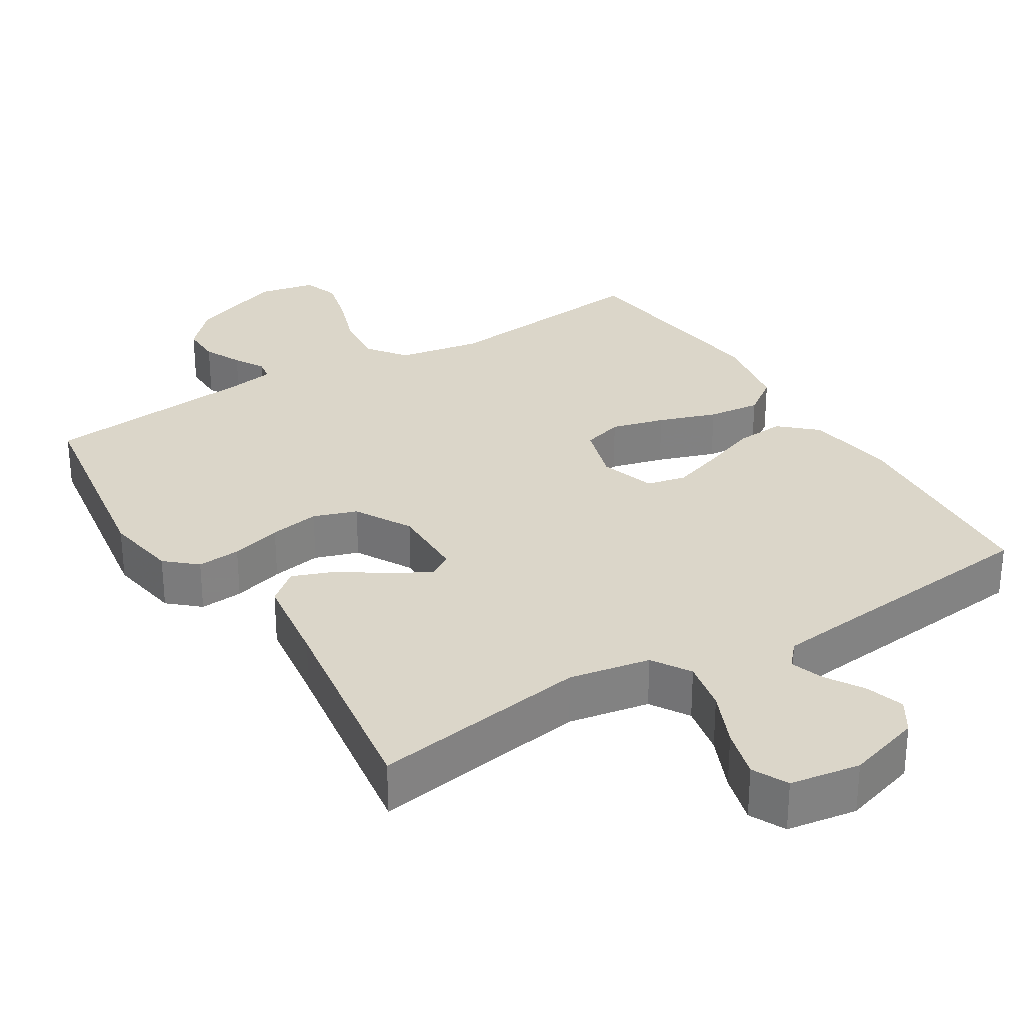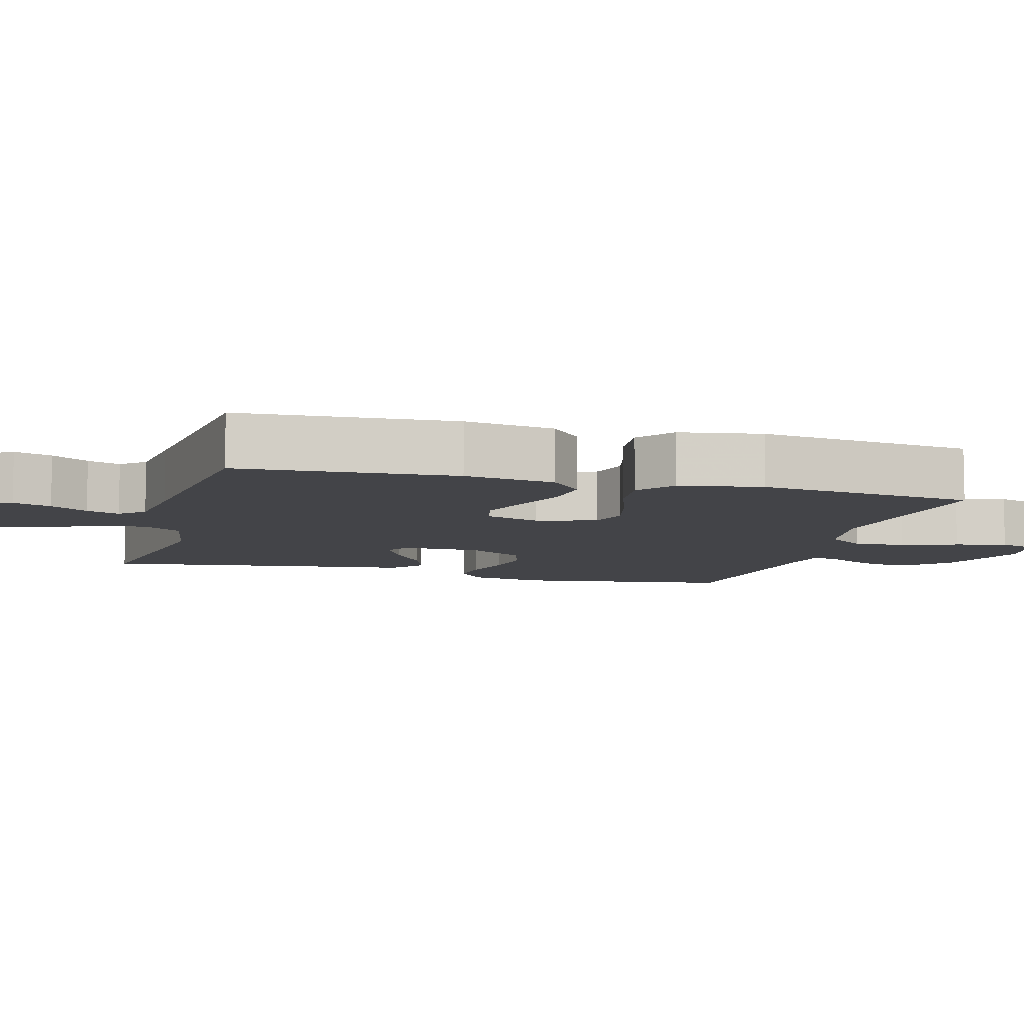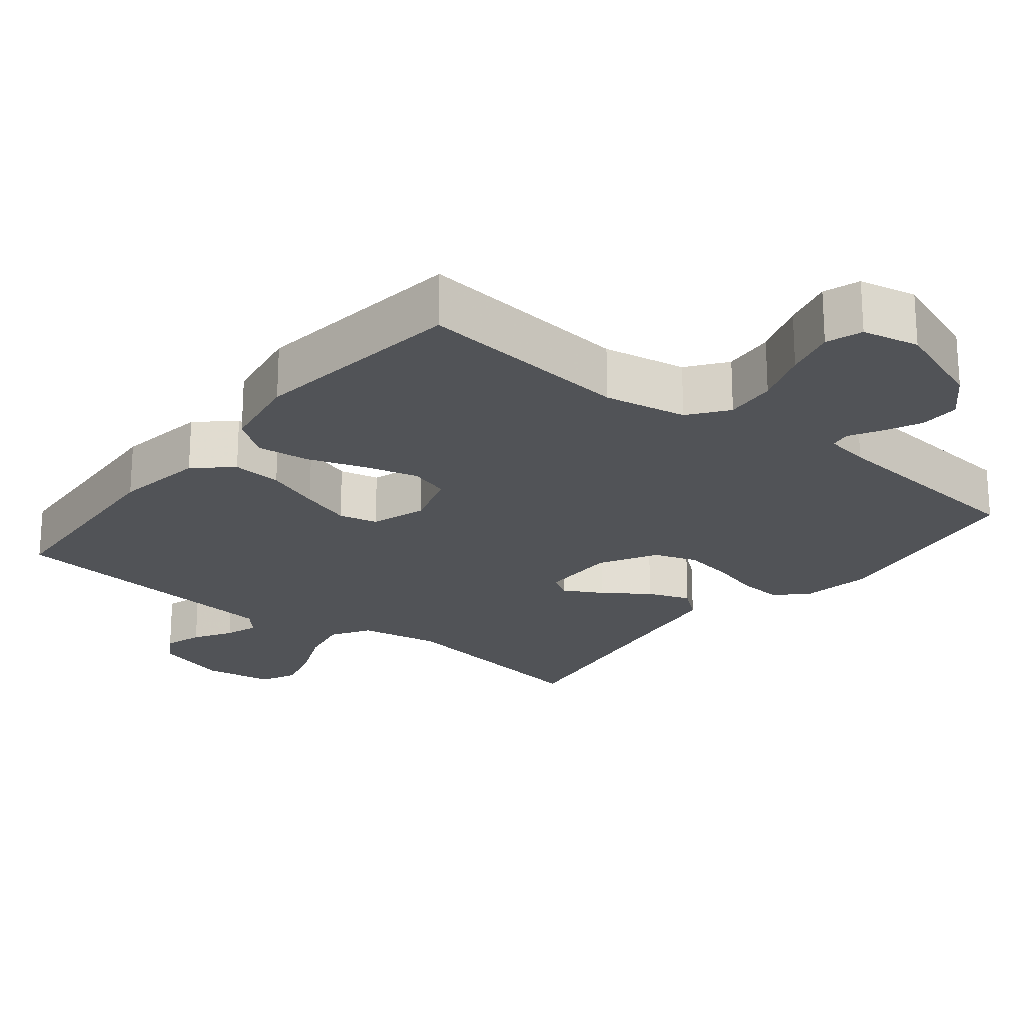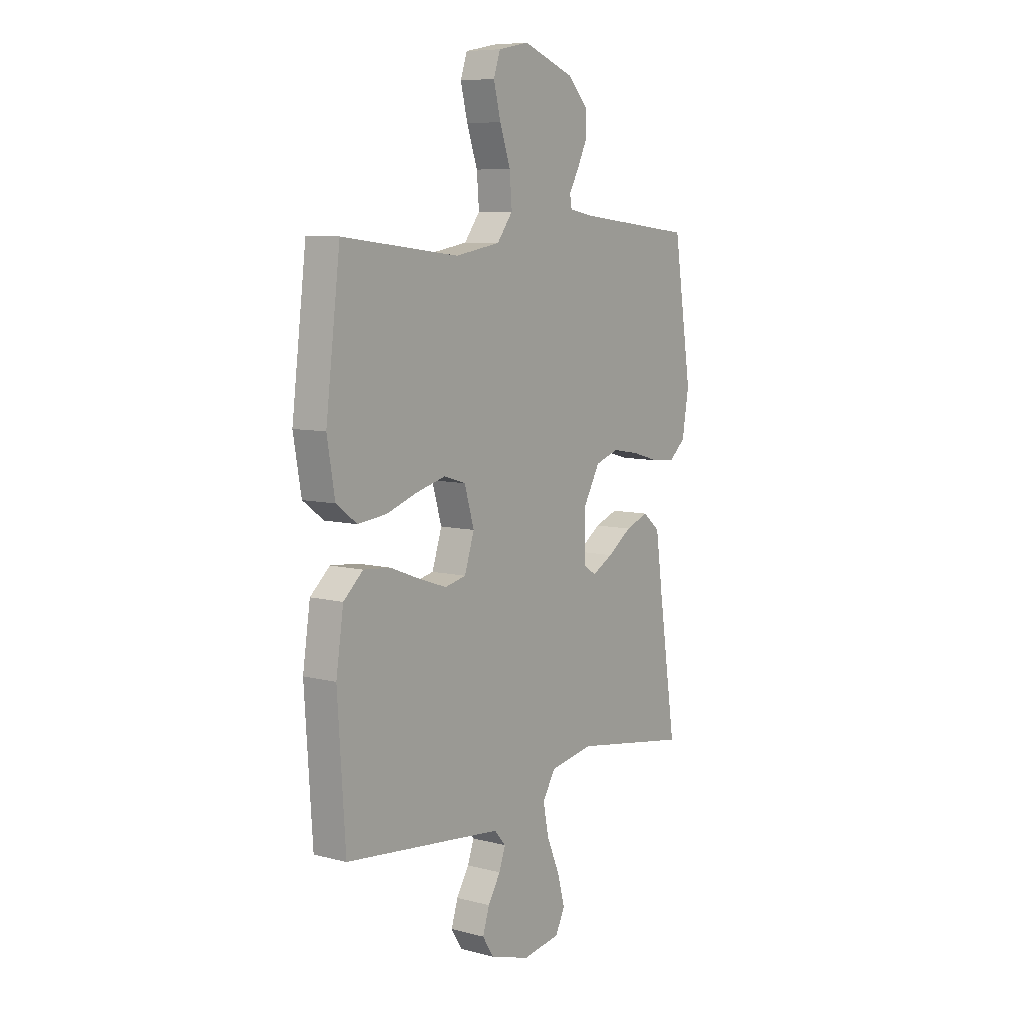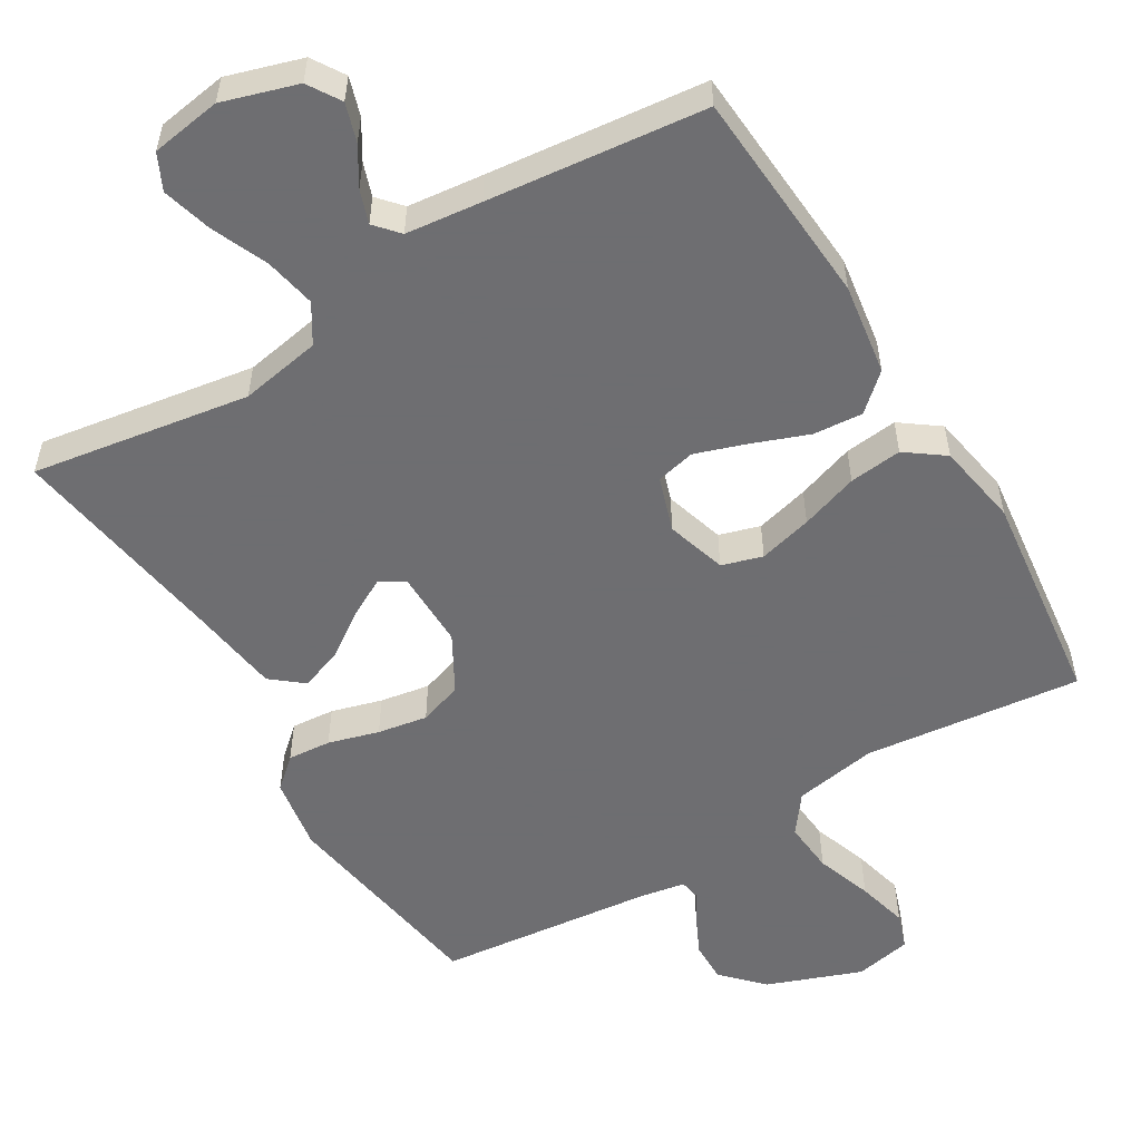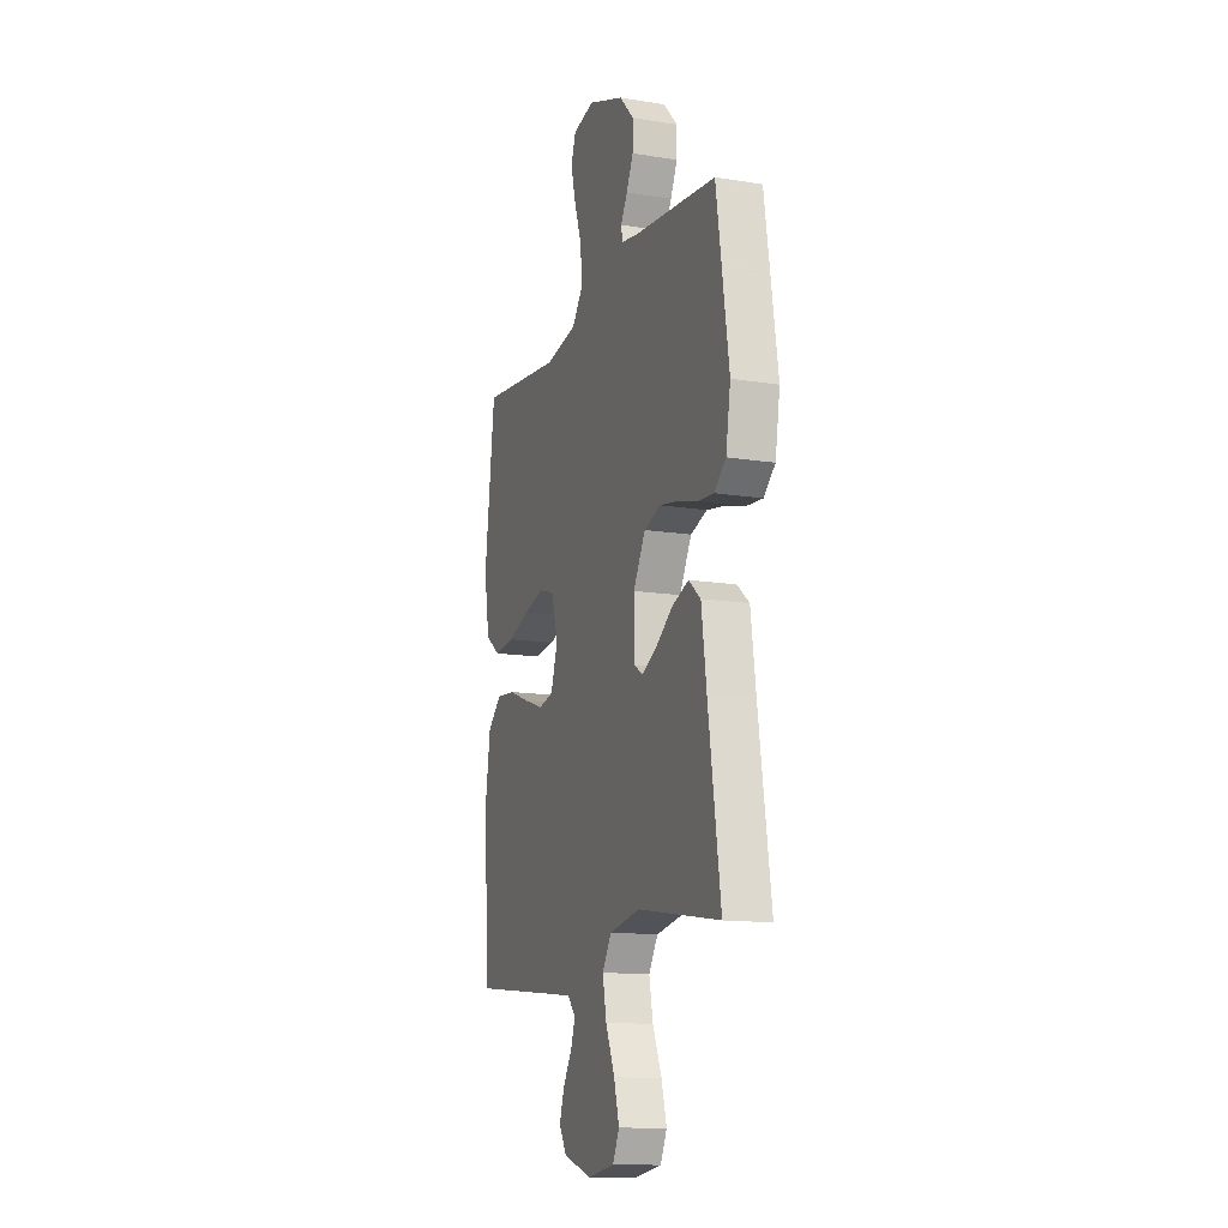
<metadata>
{"format":"obj","ext":"obj","renderer":"f3d","projection":"perspective","resolution":1024,"background":"white","views":[{"elev":29.8,"azim":148.4,"up":"+Y"},{"elev":-8.2,"azim":-105.6,"up":"+Y"},{"elev":-22.0,"azim":-38.5,"up":"+Y"},{"elev":7.9,"azim":-54.2,"up":"+Z"},{"elev":-54.4,"azim":-148.9,"up":"+Y"},{"elev":-13.5,"azim":70.1,"up":"+Z"}]}
</metadata>
<code>
v -0.5 0.07 0.5
v -0.2 0.07 0.466
v -0.085 0.07 0.486
v -0.045 0.07 0.539
v -0.051 0.07 0.611
v -0.078 0.07 0.689
v -0.096 0.07 0.76
v -0.079 0.07 0.81
v 0 0.07 0.826
v 0.131 0.07 0.777
v 0.183 0.07 0.722
v 0.182 0.07 0.666
v 0.157 0.07 0.614
v 0.133 0.07 0.572
v 0.138 0.07 0.543
v 0.2 0.07 0.532
v 0.5 0.07 0.5
v 0.546 0.07 0.2
v 0.529 0.07 0.098
v 0.487 0.07 0.061
v 0.427 0.07 0.066
v 0.357 0.07 0.086
v 0.288 0.07 0.098
v 0.228 0.07 0.078
v 0.184 0.07 0
v 0.185 0.07 -0.107
v 0.218 0.07 -0.128
v 0.272 0.07 -0.099
v 0.334 0.07 -0.056
v 0.393 0.07 -0.034
v 0.437 0.07 -0.07
v 0.455 0.07 -0.2
v 0.5 0.07 -0.5
v 0.2 0.07 -0.452
v 0.088 0.07 -0.472
v 0.055 0.07 -0.525
v 0.069 0.07 -0.596
v 0.102 0.07 -0.673
v 0.121 0.07 -0.742
v 0.097 0.07 -0.791
v 0 0.07 -0.806
v -0.103 0.07 -0.774
v -0.131 0.07 -0.729
v -0.114 0.07 -0.676
v -0.082 0.07 -0.624
v -0.066 0.07 -0.578
v -0.095 0.07 -0.545
v -0.2 0.07 -0.533
v -0.5 0.07 -0.5
v -0.52 0.07 -0.2
v -0.501 0.07 -0.074
v -0.451 0.07 -0.029
v -0.382 0.07 -0.035
v -0.306 0.07 -0.064
v -0.235 0.07 -0.088
v -0.181 0.07 -0.076
v -0.156 0.07 0
v -0.181 0.07 0.083
v -0.237 0.07 0.1
v -0.311 0.07 0.081
v -0.391 0.07 0.054
v -0.464 0.07 0.046
v -0.517 0.07 0.085
v -0.537 0.07 0.2
v -0.5 0 0.5
v -0.2 0 0.466
v -0.085 0 0.486
v -0.045 0 0.539
v -0.051 0 0.611
v -0.078 0 0.689
v -0.096 0 0.76
v -0.079 0 0.81
v 0 0 0.826
v 0.131 0 0.777
v 0.183 0 0.722
v 0.182 0 0.666
v 0.157 0 0.614
v 0.133 0 0.572
v 0.138 0 0.543
v 0.2 0 0.532
v 0.5 0 0.5
v 0.546 0 0.2
v 0.529 0 0.098
v 0.487 0 0.061
v 0.427 0 0.066
v 0.357 0 0.086
v 0.288 0 0.098
v 0.228 0 0.078
v 0.184 0 0
v 0.185 0 -0.107
v 0.218 0 -0.128
v 0.272 0 -0.099
v 0.334 0 -0.056
v 0.393 0 -0.034
v 0.437 0 -0.07
v 0.455 0 -0.2
v 0.5 0 -0.5
v 0.2 0 -0.452
v 0.088 0 -0.472
v 0.055 0 -0.525
v 0.069 0 -0.596
v 0.102 0 -0.673
v 0.121 0 -0.742
v 0.097 0 -0.791
v 0 0 -0.806
v -0.103 0 -0.774
v -0.131 0 -0.729
v -0.114 0 -0.676
v -0.082 0 -0.624
v -0.066 0 -0.578
v -0.095 0 -0.545
v -0.2 0 -0.533
v -0.5 0 -0.5
v -0.52 0 -0.2
v -0.501 0 -0.074
v -0.451 0 -0.029
v -0.382 0 -0.035
v -0.306 0 -0.064
v -0.235 0 -0.088
v -0.181 0 -0.076
v -0.156 0 0
v -0.181 0 0.083
v -0.237 0 0.1
v -0.311 0 0.081
v -0.391 0 0.054
v -0.464 0 0.046
v -0.517 0 0.085
v -0.537 0 0.2
f 64 1 2
f 63 64 2
f 62 63 2
f 61 62 2
f 60 61 2
f 59 60 2 3
f 58 59 3 4
f 57 58 4
f 52 53 54
f 51 52 54
f 50 51 54
f 49 50 54
f 48 49 54
f 47 48 54 55
f 46 47 55 56
f 43 44 45
f 42 43 45
f 41 42 45
f 40 41 45
f 39 40 45
f 38 39 45
f 37 38 45
f 36 37 45 46
f 46 56 57
f 36 46 57
f 35 36 57
f 32 33 34
f 32 34 35
f 31 32 35
f 30 31 35
f 29 30 35
f 28 29 35
f 20 21 22
f 19 20 22
f 18 19 22
f 17 18 22
f 16 17 22
f 15 16 22 23
f 12 13 14
f 11 12 14
f 10 11 14
f 9 10 14
f 8 9 14
f 7 8 14
f 6 7 14
f 5 6 14
f 4 5 14 15
f 15 23 24
f 4 15 24
f 57 4 24
f 27 28 35
f 26 27 35 57
f 57 24 25
f 25 26 57
f 66 65 128
f 66 128 127
f 66 127 126
f 66 126 125
f 66 125 124
f 67 66 124 123
f 68 67 123 122
f 68 122 121
f 118 117 116
f 118 116 115
f 118 115 114
f 118 114 113
f 118 113 112
f 119 118 112 111
f 120 119 111 110
f 109 108 107
f 109 107 106
f 109 106 105
f 109 105 104
f 109 104 103
f 109 103 102
f 109 102 101
f 110 109 101 100
f 121 120 110
f 121 110 100
f 121 100 99
f 98 97 96
f 99 98 96
f 99 96 95
f 99 95 94
f 99 94 93
f 99 93 92
f 86 85 84
f 86 84 83
f 86 83 82
f 86 82 81
f 86 81 80
f 87 86 80 79
f 78 77 76
f 78 76 75
f 78 75 74
f 78 74 73
f 78 73 72
f 78 72 71
f 78 71 70
f 78 70 69
f 79 78 69 68
f 88 87 79
f 88 79 68
f 88 68 121
f 99 92 91
f 121 99 91 90
f 89 88 121
f 121 90 89
f 1 65 66 2
f 2 66 67 3
f 3 67 68 4
f 4 68 69 5
f 5 69 70 6
f 6 70 71 7
f 7 71 72 8
f 8 72 73 9
f 9 73 74 10
f 10 74 75 11
f 11 75 76 12
f 12 76 77 13
f 13 77 78 14
f 14 78 79 15
f 15 79 80 16
f 16 80 81 17
f 17 81 82 18
f 18 82 83 19
f 19 83 84 20
f 20 84 85 21
f 21 85 86 22
f 22 86 87 23
f 23 87 88 24
f 24 88 89 25
f 25 89 90 26
f 26 90 91 27
f 27 91 92 28
f 28 92 93 29
f 29 93 94 30
f 30 94 95 31
f 31 95 96 32
f 32 96 97 33
f 33 97 98 34
f 34 98 99 35
f 35 99 100 36
f 36 100 101 37
f 37 101 102 38
f 38 102 103 39
f 39 103 104 40
f 40 104 105 41
f 41 105 106 42
f 42 106 107 43
f 43 107 108 44
f 44 108 109 45
f 45 109 110 46
f 46 110 111 47
f 47 111 112 48
f 48 112 113 49
f 49 113 114 50
f 50 114 115 51
f 51 115 116 52
f 52 116 117 53
f 53 117 118 54
f 54 118 119 55
f 55 119 120 56
f 56 120 121 57
f 57 121 122 58
f 58 122 123 59
f 59 123 124 60
f 60 124 125 61
f 61 125 126 62
f 62 126 127 63
f 63 127 128 64
f 64 128 65 1

</code>
